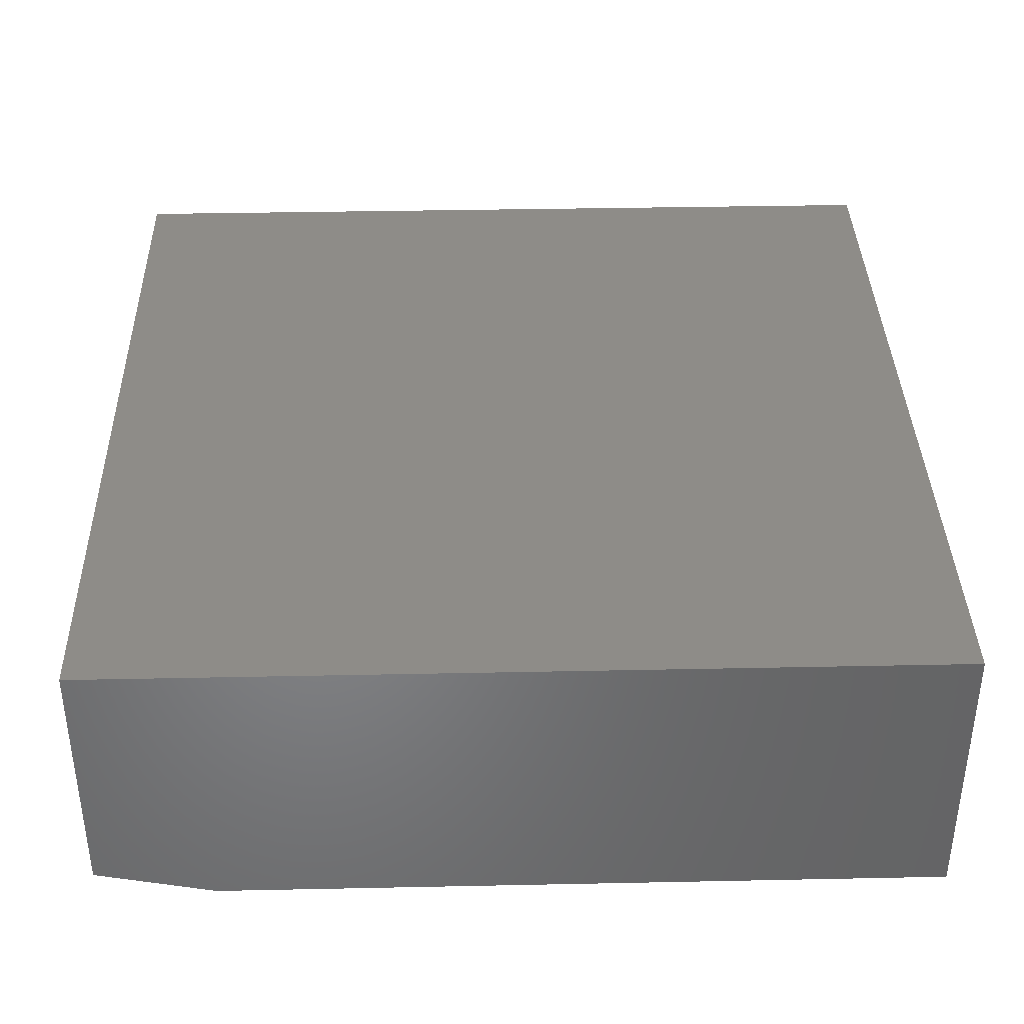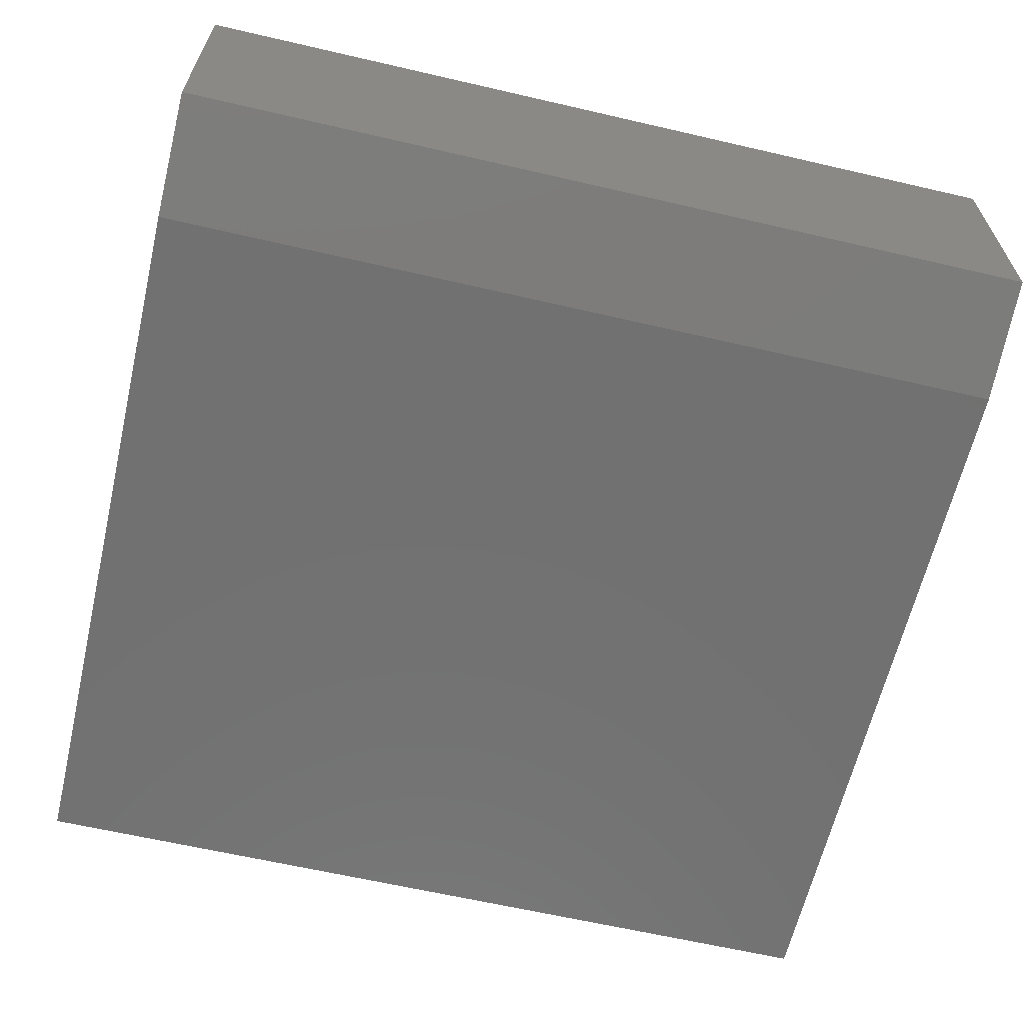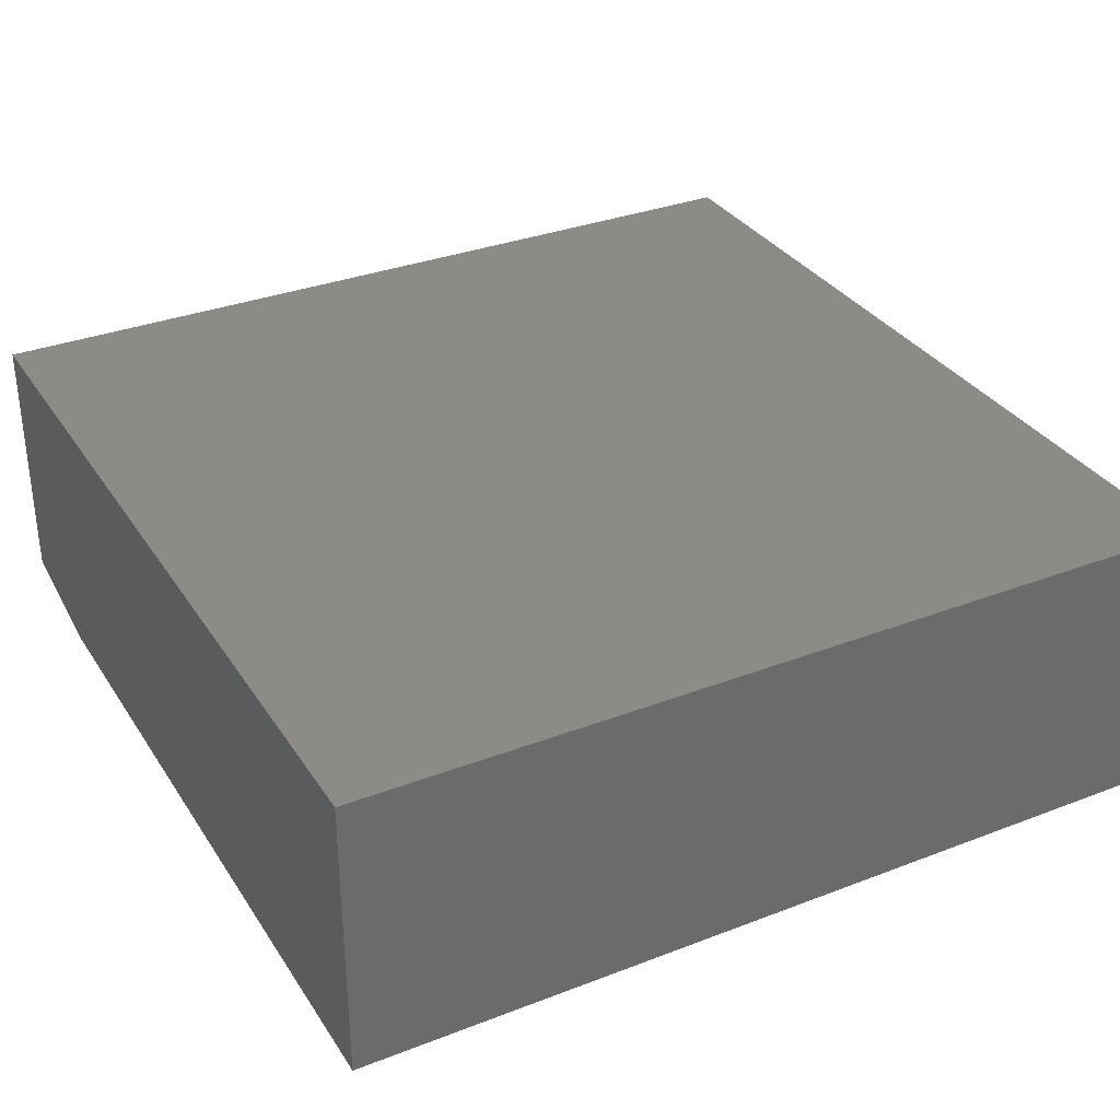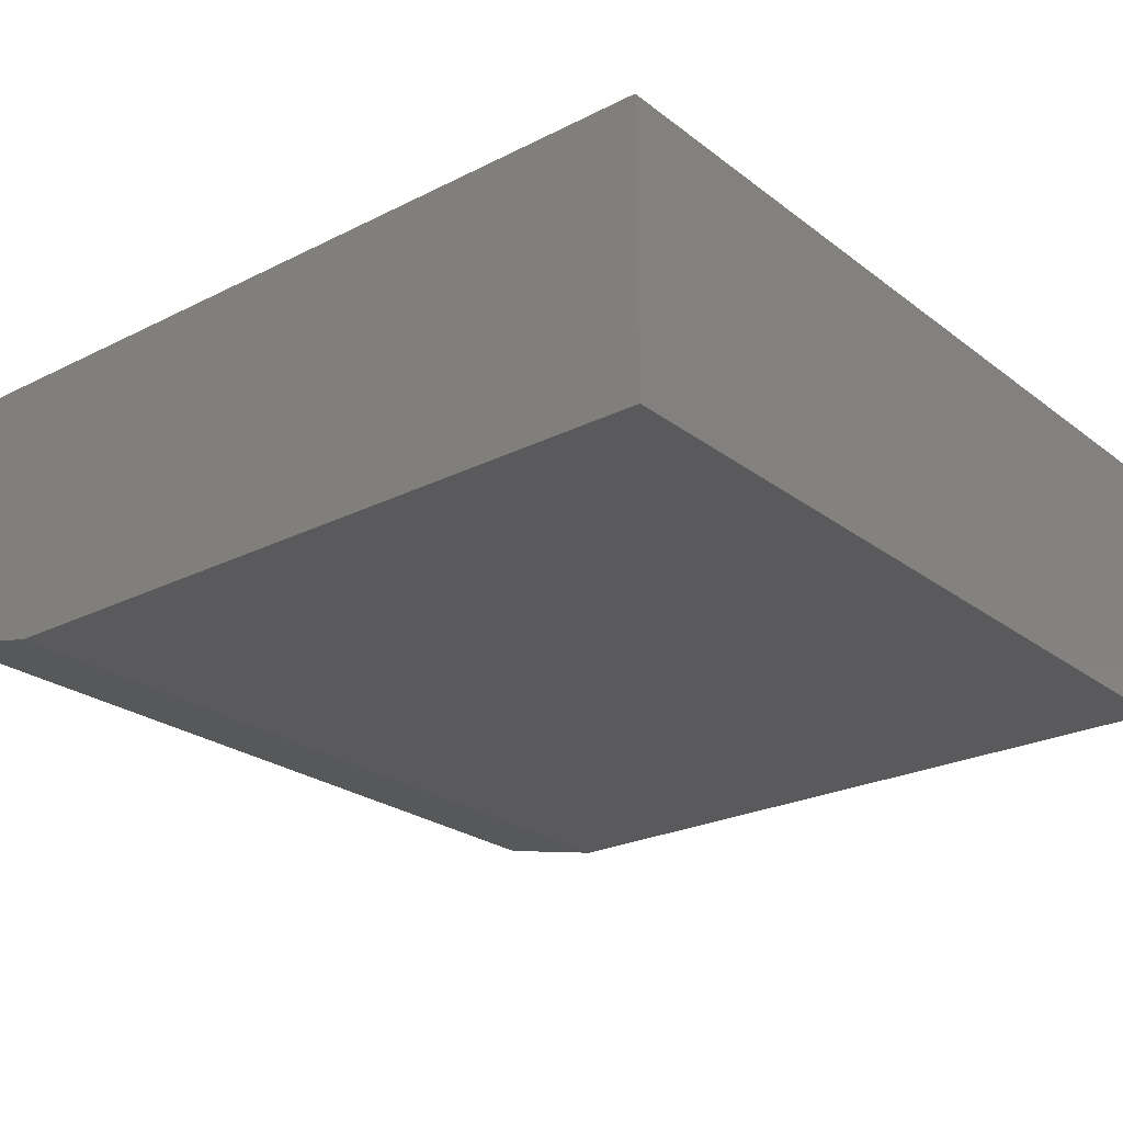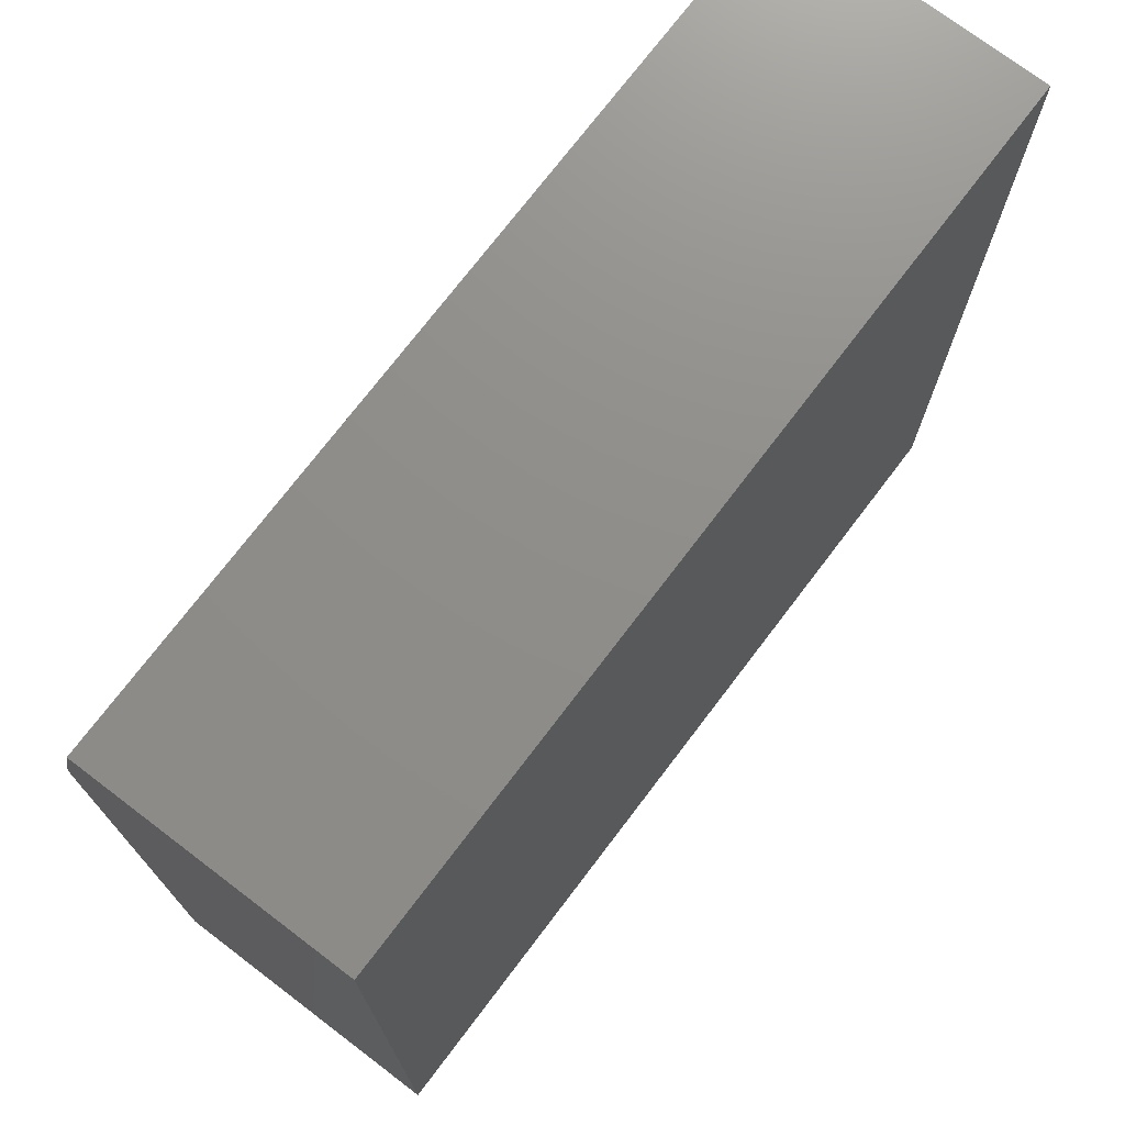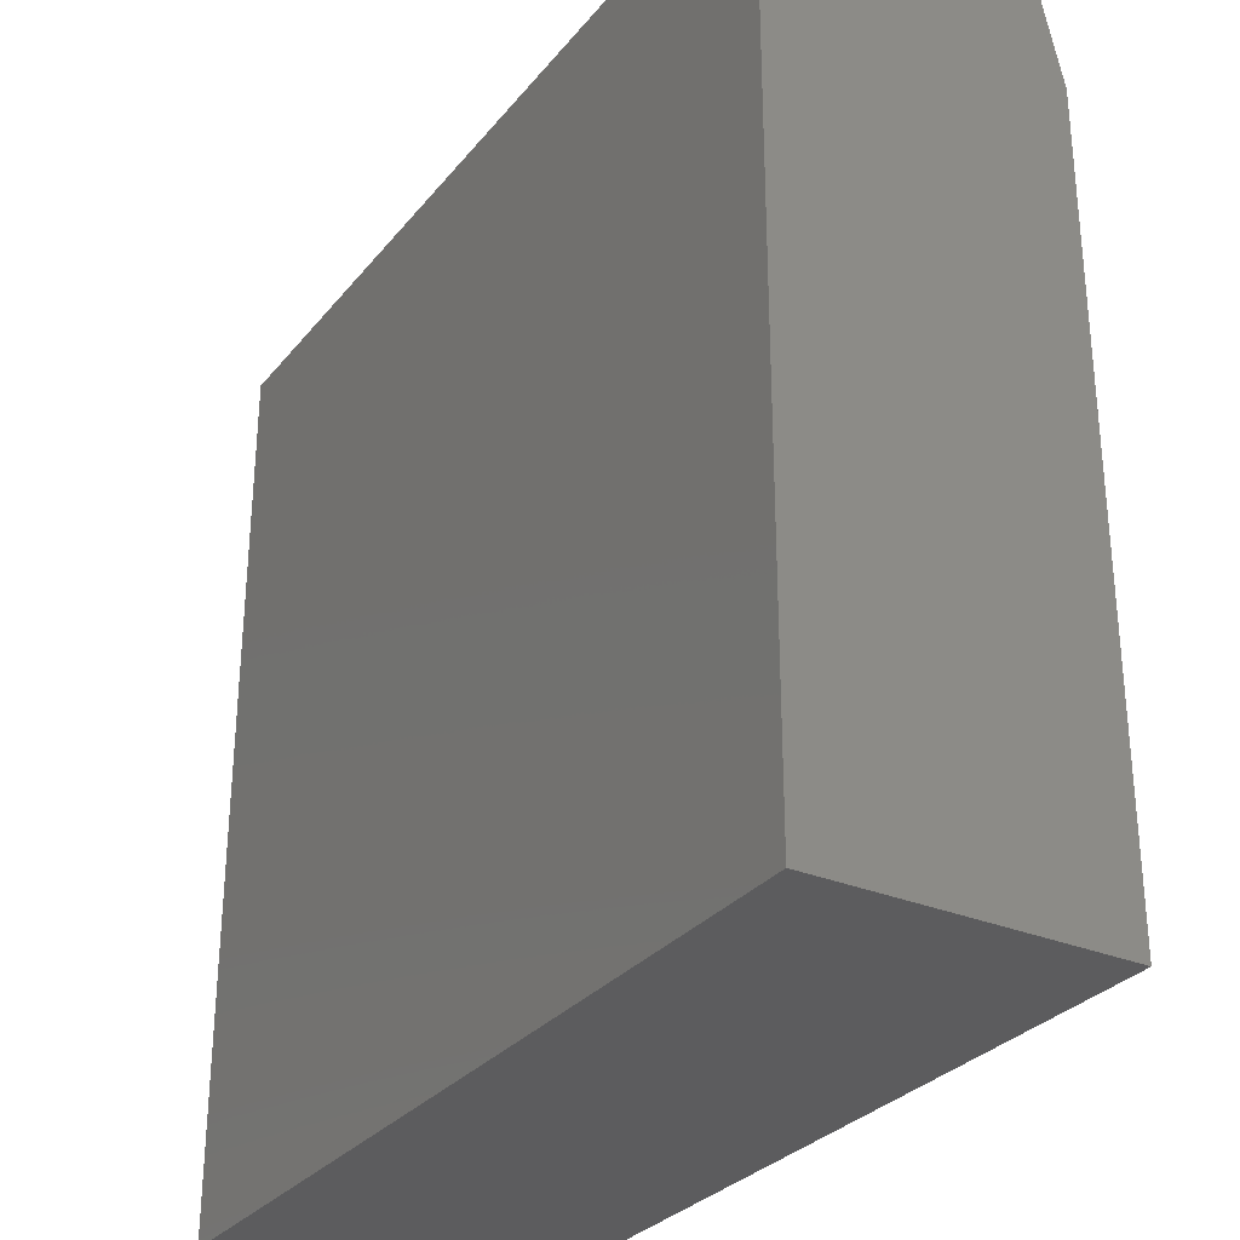
<metadata>
{"format":"stl","ext":"stl","renderer":"f3d","projection":"perspective","resolution":1024,"background":"white","views":[{"elev":37.7,"azim":-91.5,"up":"+Z"},{"elev":-63.1,"azim":166.8,"up":"+Z"},{"elev":33.0,"azim":-28.0,"up":"+Z"},{"elev":-24.7,"azim":-50.7,"up":"+Z"},{"elev":73.6,"azim":-52.8,"up":"+Y"},{"elev":-30.0,"azim":58.5,"up":"+Y"}]}
</metadata>
<code>
# stl→obj: 10 verts, 16 faces
v -0.5 -0.75 0
v -0.5 0.1094 0
v 0.5 -0.75 0
v 0.5 0.1094 0
v -0.5 -0.75 0.3359
v -0.5 0.25 0.3359
v -0.5 0.25 0.03125
v 0.5 0.25 0.3359
v 0.5 0.25 0.03125
v 0.5 -0.75 0.3359
f 1 2 3
f 3 2 4
f 1 5 2
f 2 5 6
f 2 6 7
f 8 9 6
f 6 9 7
f 10 3 8
f 8 3 4
f 8 4 9
f 9 4 7
f 7 4 2
f 5 10 6
f 6 10 8
f 5 1 10
f 10 1 3

</code>
